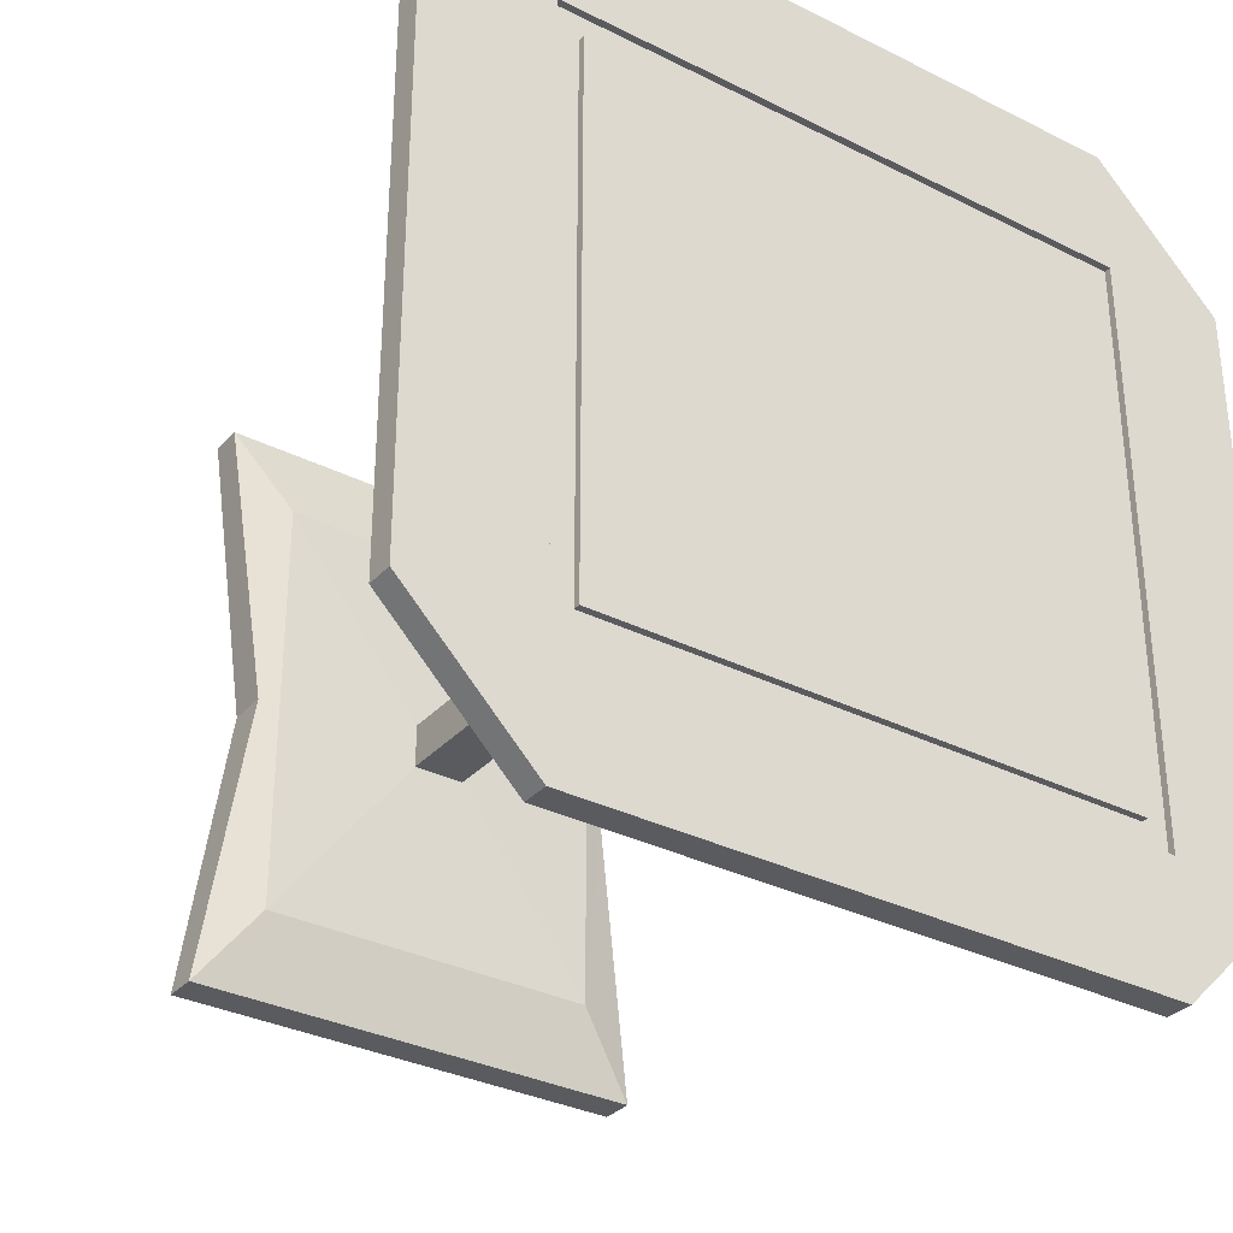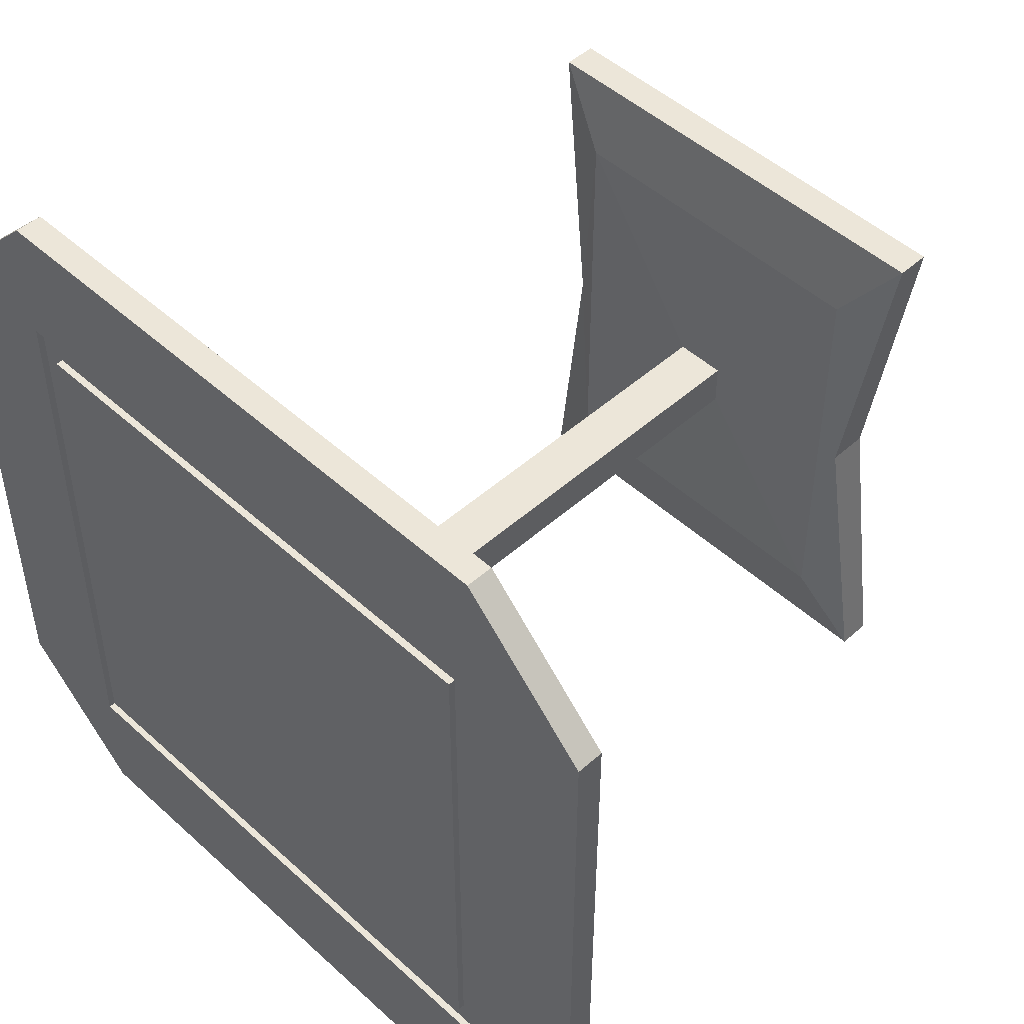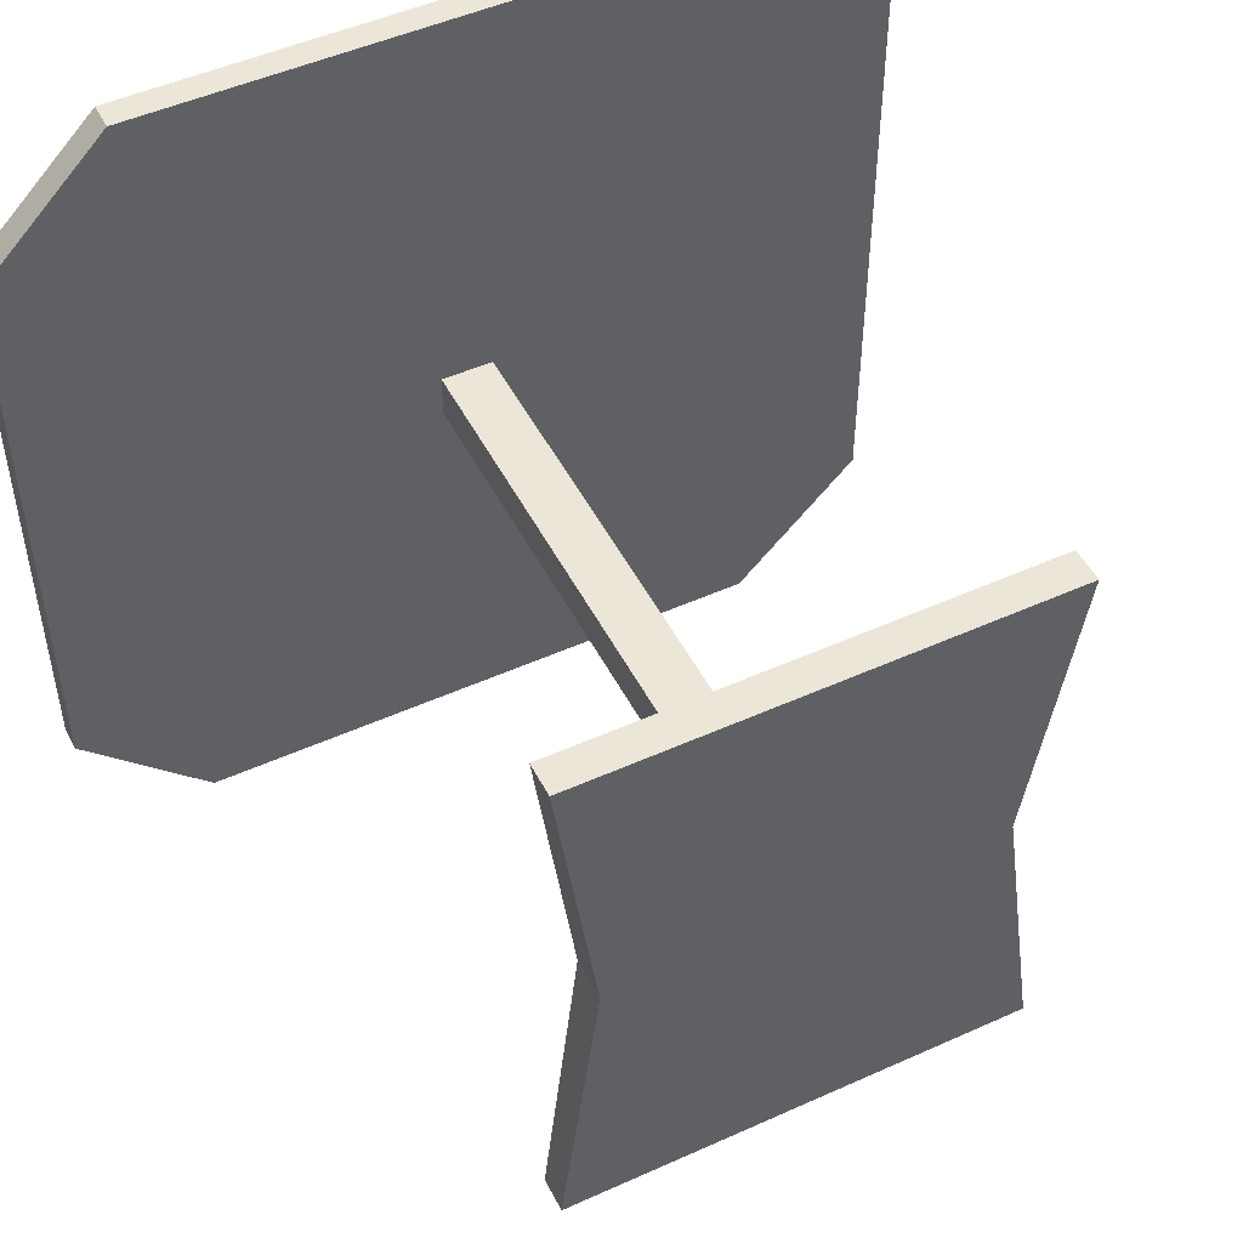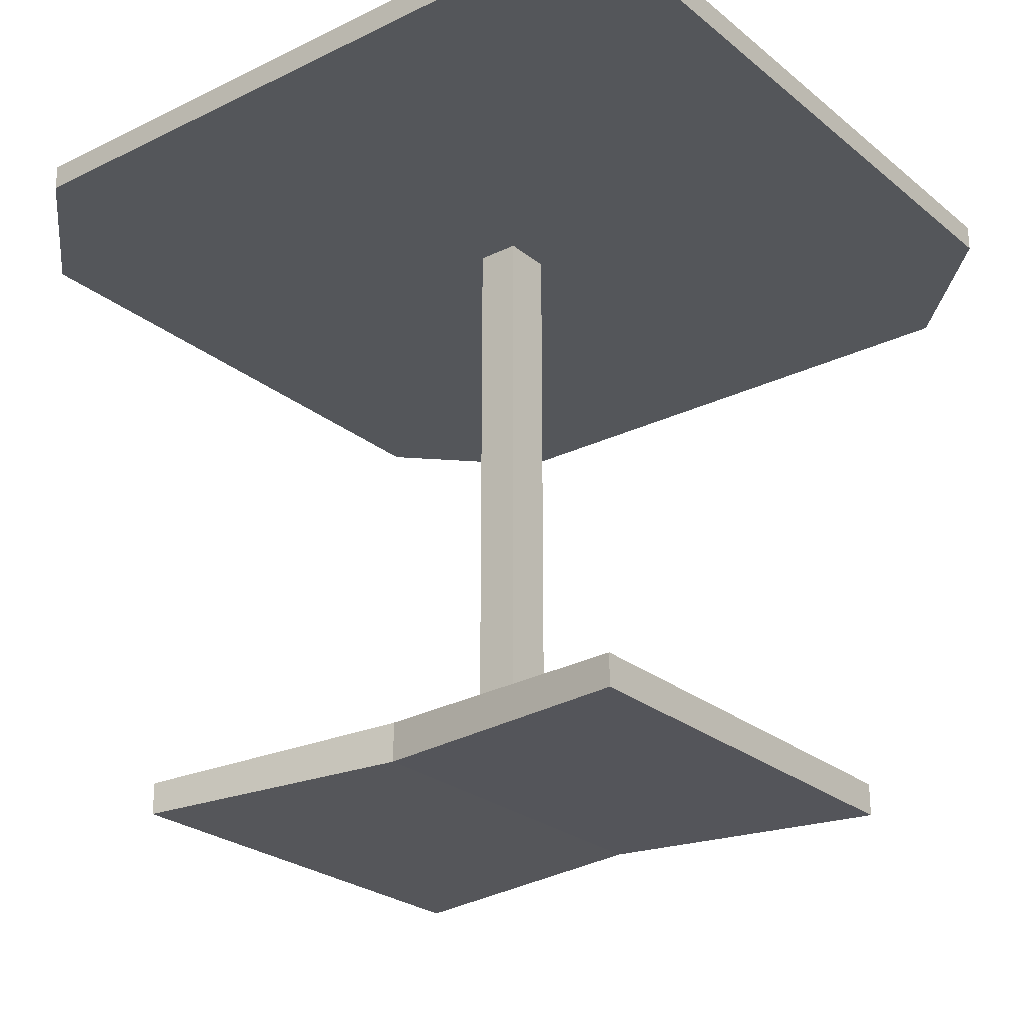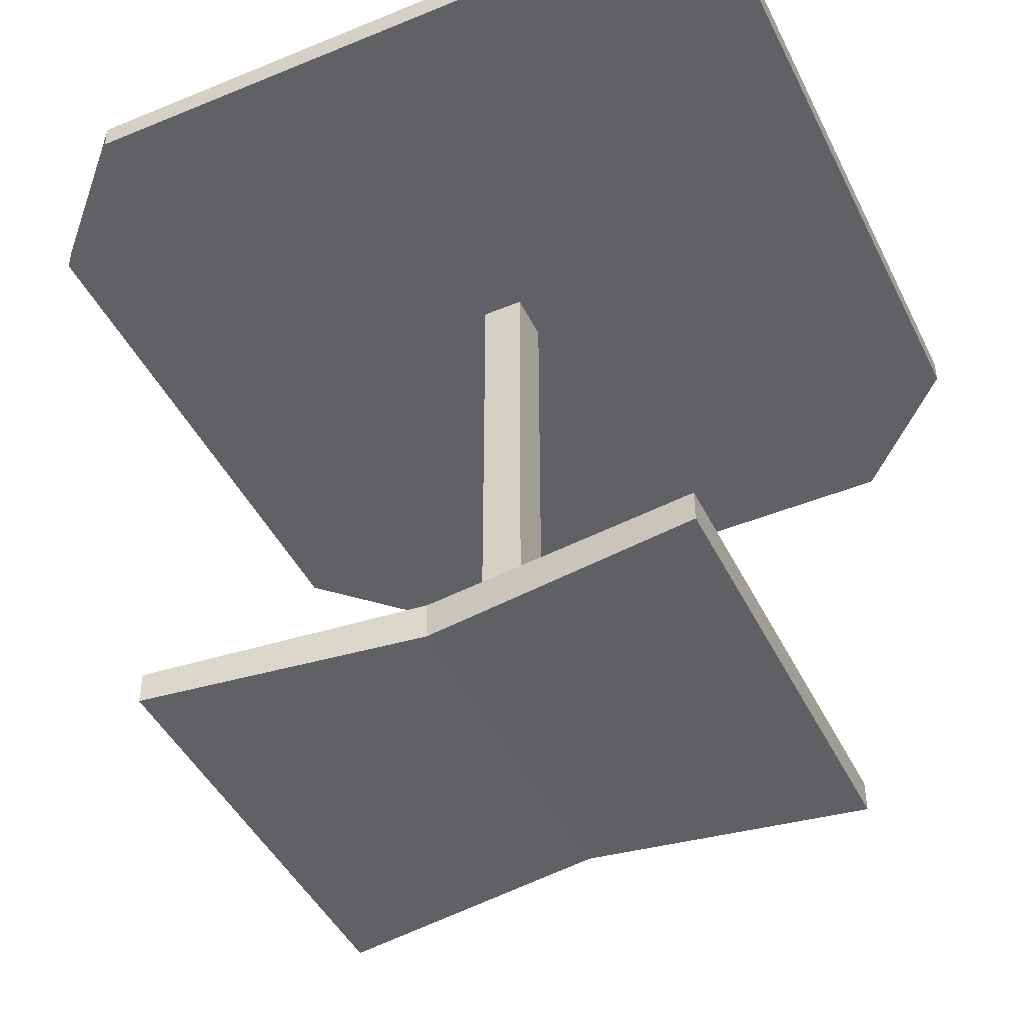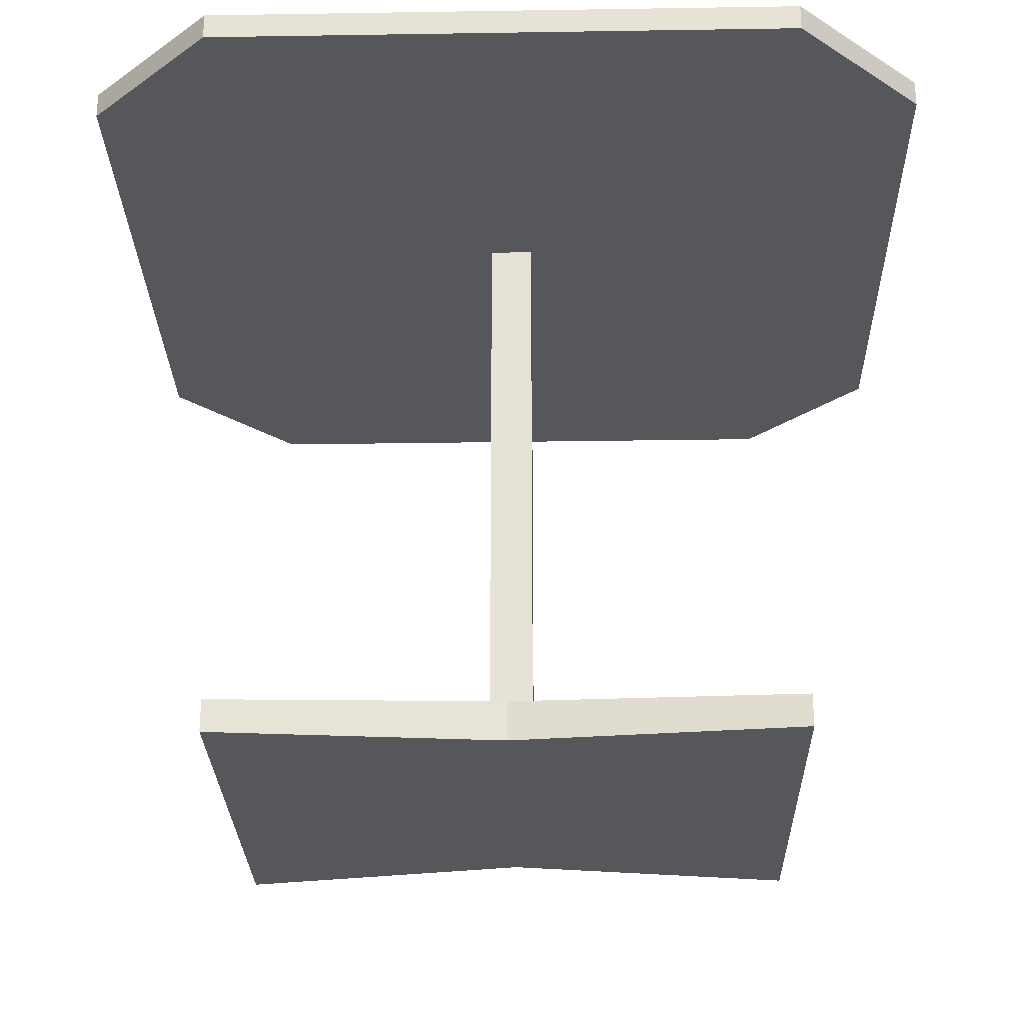
<metadata>
{"format":"obj","ext":"obj","renderer":"f3d","projection":"perspective","resolution":1024,"background":"white","views":[{"elev":-32.7,"azim":145.2,"up":"+Z"},{"elev":48.7,"azim":-134.7,"up":"+Z"},{"elev":49.5,"azim":-26.5,"up":"+Z"},{"elev":-25.5,"azim":128.0,"up":"+Y"},{"elev":-45.5,"azim":115.3,"up":"+Y"},{"elev":-26.8,"azim":-88.6,"up":"+Y"}]}
</metadata>
<code>
o table_Plane.004
v 1.151 2.549 -1.651
v 1.651 2.549 -1.151
v 1.651 2.654 -1.151
v -1.651 2.549 -1.151
v -1.151 2.549 -1.651
v -1.151 2.654 -1.651
v -1.651 2.654 -1.151
v 1.151 2.654 -1.151
v 1.151 2.654 -1.651
v -1.151 2.654 -1.151
v 1.151 2.628 -1.151
v -1.151 2.628 -1.151
v -0.000285 2.654 -1.151
v -0.000285 2.549 -1.651
v -0.000285 2.654 -1.651
v -0.000285 2.628 -1.151
v 0.002295 2.549 -1.151
v -0.1005 2.549 -0.08606
v 0.1005 2.549 -0.08606
v -0.1005 0.1938 -0.08606
v 0.1005 0.1938 -0.08606
v -0.8863 0.1121 -1.124
v 0.8863 0.1121 -1.124
v -0.8863 -0.01681 -1.124
v 0.8863 -0.01681 -1.124
v 0.6552 0.1794 -0.8186
v -0.6552 0.1794 -0.8186
v 1.051 2.654 -1.151
v 1.051 2.628 -1.151
v -1.051 2.654 -1.151
v -1.051 2.628 -1.151
v -0.000285 2.628 -1.051
v 1.051 2.628 -1.051
v -1.051 2.628 -1.051
v -0.000285 2.654 -1.051
v 1.051 2.654 -1.051
v -1.051 2.654 -1.051
v 1.651 2.549 -0
v -1.651 2.549 -0
v 1.651 2.654 -0
v -1.651 2.654 -0
v 1.151 2.549 1.651
v 1.651 2.549 1.151
v 1.651 2.654 1.151
v -1.651 2.549 1.151
v -1.151 2.549 1.651
v -1.151 2.654 1.651
v -1.651 2.654 1.151
v 1.151 2.654 -0
v 1.151 2.654 1.151
v 1.151 2.654 1.651
v -1.151 2.654 -0
v -1.151 2.654 1.151
v 1.151 2.628 -0
v 1.151 2.628 1.151
v -1.151 2.628 -0
v -1.151 2.628 1.151
v -0.1005 2.549 0.08606
v 0.1005 2.549 0.08606
v -0.000285 2.654 1.151
v -0.000285 2.549 1.651
v -0.000285 2.654 1.651
v -0.000285 2.628 1.151
v 0.002295 2.549 1.151
v 0.1005 0.1938 0.08606
v -0.1005 0.1938 0.08606
v -0.7297 0.1566 -0
v 0.7297 0.1566 -0
v -0.8863 0.1121 1.124
v 0.8863 0.1121 1.124
v -0.7297 0 -0
v 0.7297 0 -0
v -0.8863 -0.01681 1.124
v 0.8863 -0.01681 1.124
v -0.6552 0.1794 -0
v 0.6552 0.1794 0.8186
v -0.6552 0.1794 0.8186
v 0.6552 0.1794 -0
v 1.051 2.654 1.151
v 1.051 2.628 -0
v 1.051 2.628 1.151
v -1.051 2.654 1.151
v -1.051 2.628 -0
v -1.051 2.628 1.151
v -0.000285 2.628 1.051
v 1.051 2.628 1.051
v -1.051 2.628 1.051
v -0.000285 2.654 -0
v 1.051 2.654 -0
v -1.051 2.654 -0
v -0.000285 2.654 1.051
v 1.051 2.654 1.051
v -1.051 2.654 1.051
f 7 5 4
f 10 31 30
f 8 3 9
f 2 9 3
f 28 8 9
f 7 10 6
f 13 29 28
f 30 15 6
f 14 9 1
f 5 17 4
f 39 7 4
f 52 12 10
f 39 18 58
f 33 89 80
f 28 15 13
f 17 1 2
f 28 11 8
f 59 19 38
f 30 16 13
f 5 15 14
f 10 30 6
f 2 40 38
f 40 8 49
f 52 7 41
f 8 54 49
f 4 18 39
f 18 17 19
f 34 35 32
f 19 2 38
f 32 36 33
f 88 37 90
f 89 35 88
f 83 37 34
f 46 48 45
f 84 53 82
f 50 51 44
f 51 43 44
f 79 51 50
f 48 47 53
f 81 60 79
f 82 62 60
f 51 61 42
f 64 46 45
f 48 39 45
f 57 52 53
f 89 86 80
f 62 79 60
f 64 42 61
f 55 79 50
f 63 82 60
f 62 46 61
f 53 47 82
f 40 43 38
f 50 40 49
f 48 52 41
f 54 50 49
f 58 45 39
f 58 59 64
f 91 87 85
f 59 43 64
f 92 85 86
f 93 88 90
f 91 89 88
f 93 83 87
f 7 6 5
f 10 12 31
f 2 1 9
f 13 16 29
f 30 13 15
f 14 15 9
f 5 14 17
f 39 41 7
f 52 56 12
f 33 36 89
f 28 9 15
f 17 14 1
f 28 29 11
f 30 31 16
f 5 6 15
f 2 3 40
f 40 3 8
f 52 10 7
f 8 11 54
f 4 17 18
f 34 37 35
f 19 17 2
f 32 35 36
f 88 35 37
f 89 36 35
f 83 90 37
f 46 47 48
f 84 57 53
f 51 42 43
f 81 63 60
f 82 47 62
f 51 62 61
f 64 61 46
f 48 41 39
f 57 56 52
f 89 92 86
f 62 51 79
f 64 43 42
f 55 81 79
f 63 84 82
f 62 47 46
f 40 44 43
f 50 44 40
f 48 53 52
f 54 55 50
f 58 64 45
f 91 93 87
f 59 38 43
f 92 91 85
f 93 91 88
f 91 92 89
f 93 90 83
f 33 11 29
f 32 31 34
f 33 16 32
f 12 34 31
f 54 33 80
f 56 34 12
f 86 81 55
f 84 85 87
f 63 86 85
f 57 84 87
f 86 54 80
f 56 87 83
f 32 16 31
f 33 29 16
f 54 11 33
f 56 83 34
f 84 63 85
f 63 81 86
f 86 55 54
f 56 57 87
f 59 21 19
f 26 22 27
f 19 20 18
f 22 71 67
f 27 67 75
f 26 68 23
f 24 72 71
f 23 72 25
f 23 24 22
f 21 27 20
f 20 27 75
f 21 78 26
f 69 76 77
f 66 59 58
f 71 69 67
f 67 77 75
f 76 68 78
f 72 73 71
f 70 72 68
f 73 70 69
f 66 76 65
f 75 66 20
f 65 76 78
f 18 66 58
f 59 65 21
f 26 23 22
f 19 21 20
f 22 24 71
f 27 22 67
f 26 78 68
f 24 25 72
f 23 68 72
f 23 25 24
f 21 26 27
f 21 65 78
f 69 70 76
f 66 65 59
f 71 73 69
f 67 69 77
f 76 70 68
f 72 74 73
f 70 74 72
f 73 74 70
f 66 77 76
f 75 77 66
f 18 20 66

</code>
